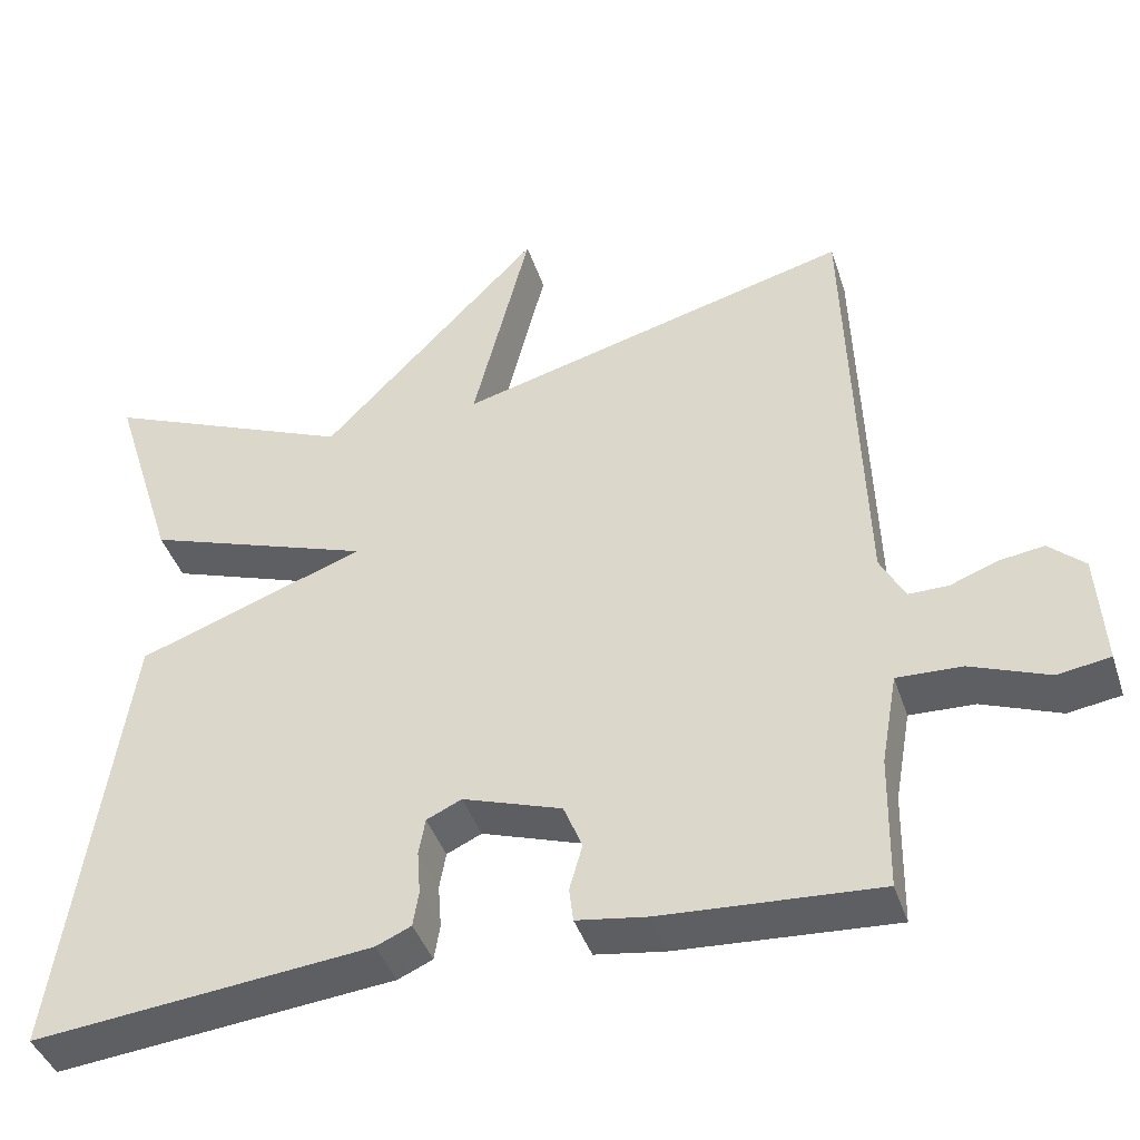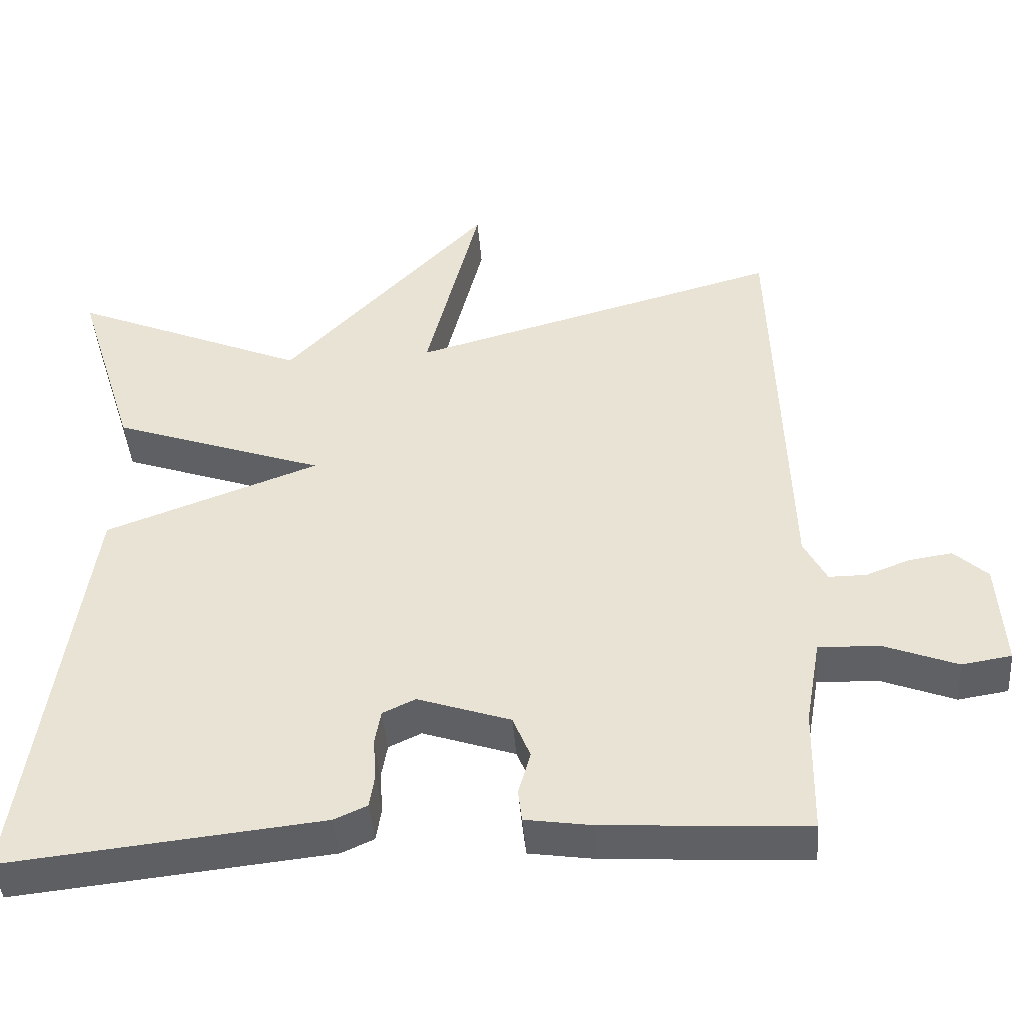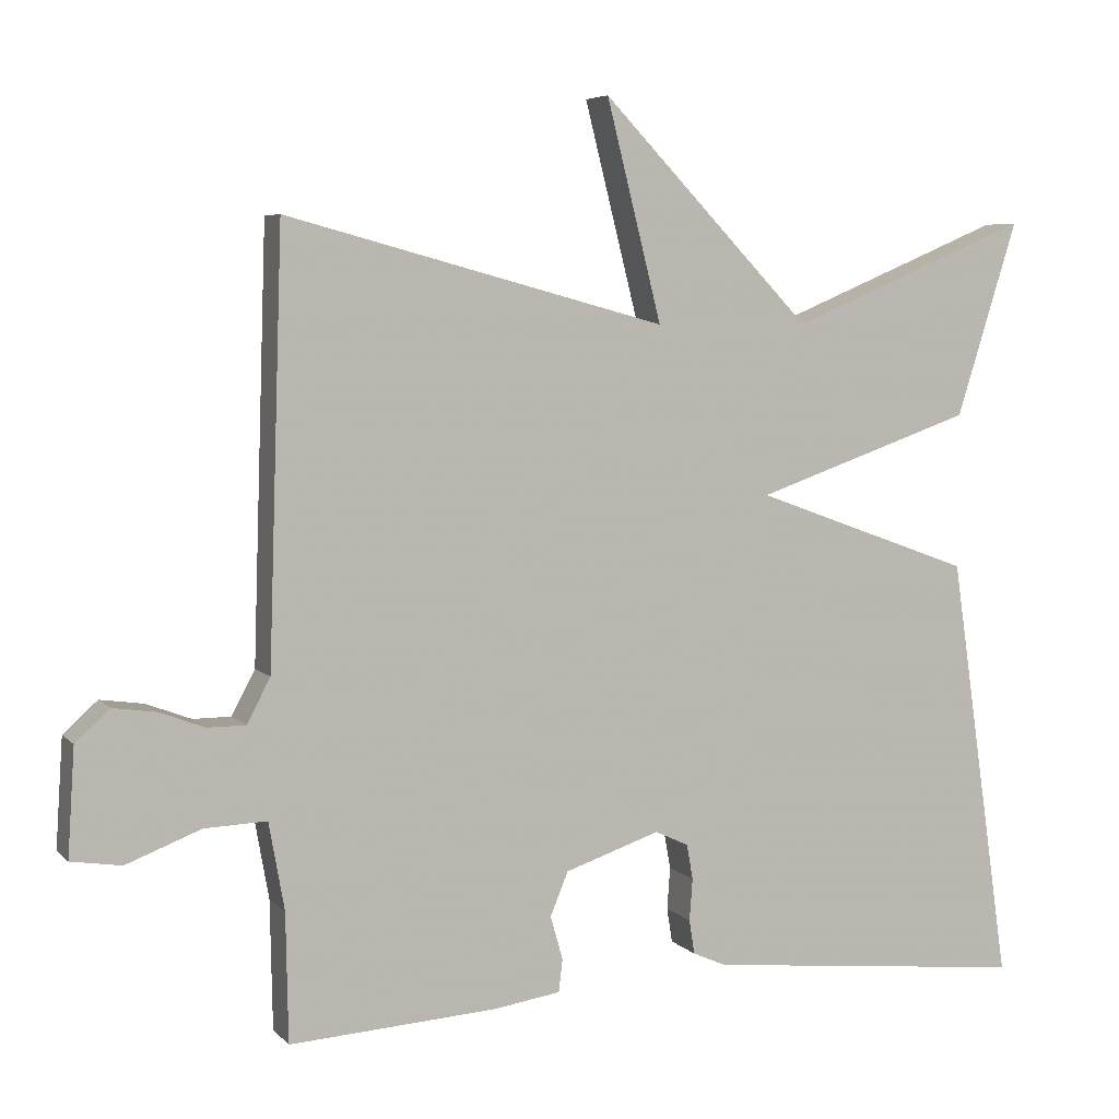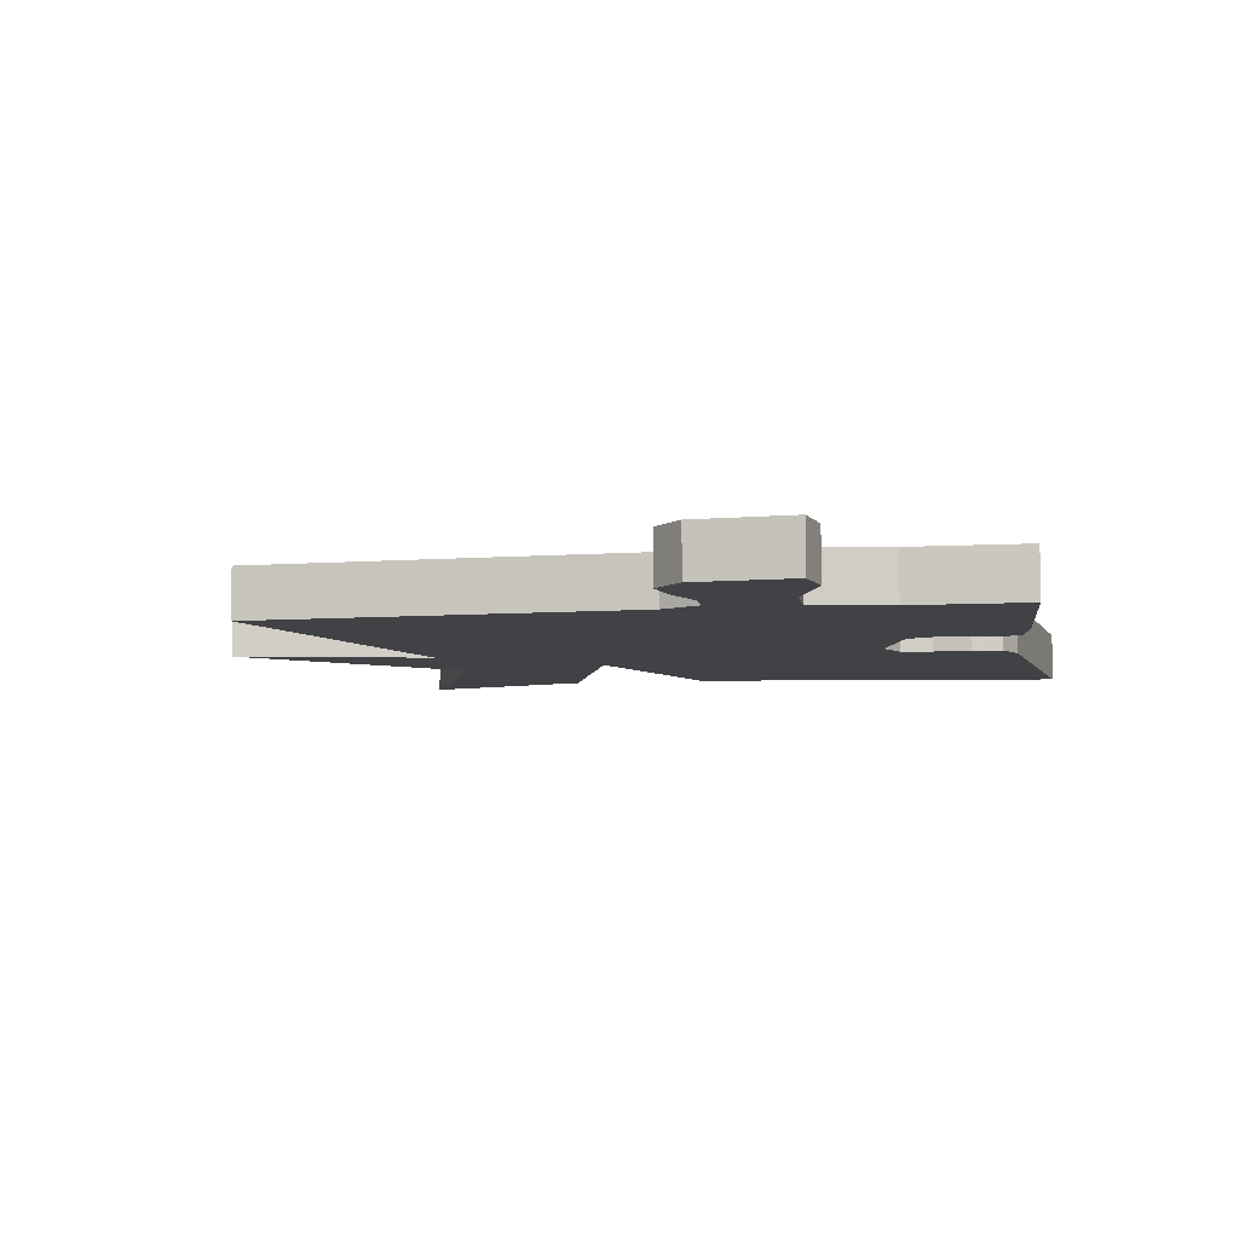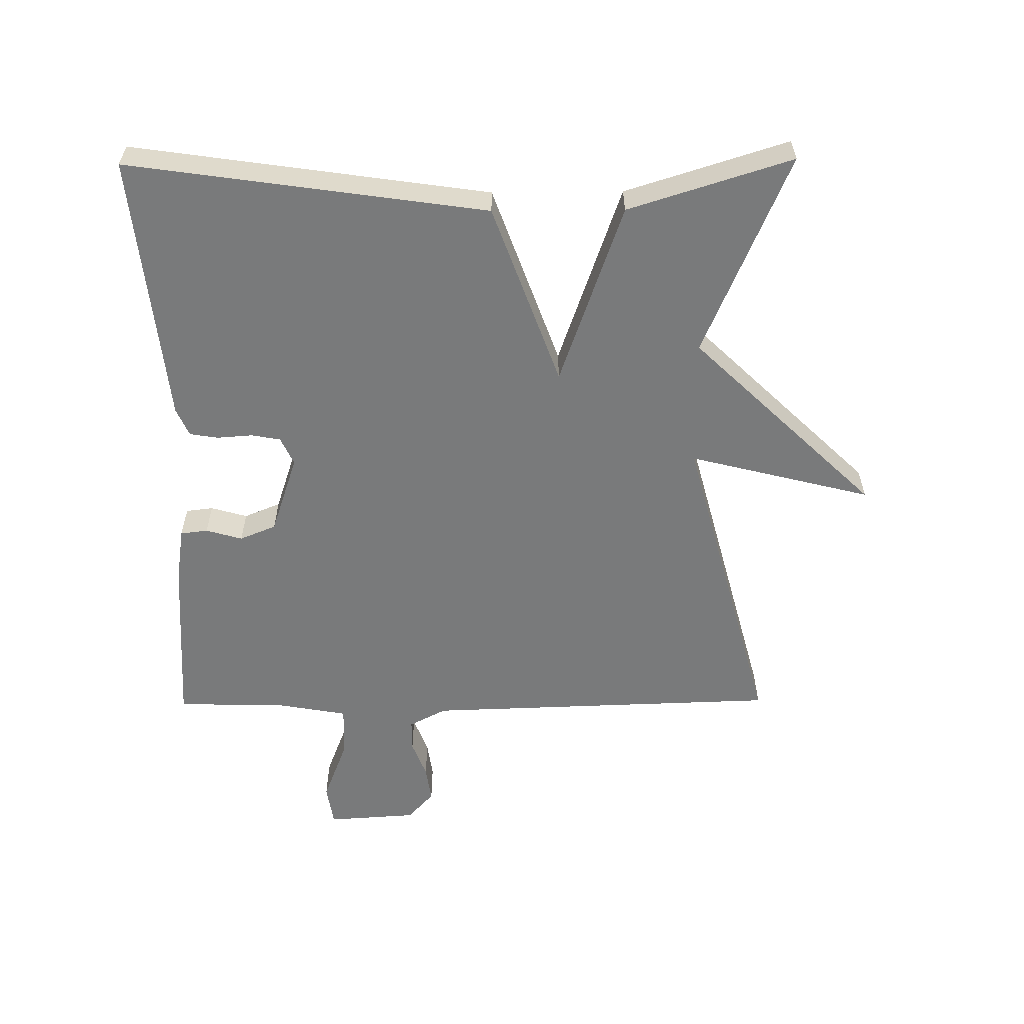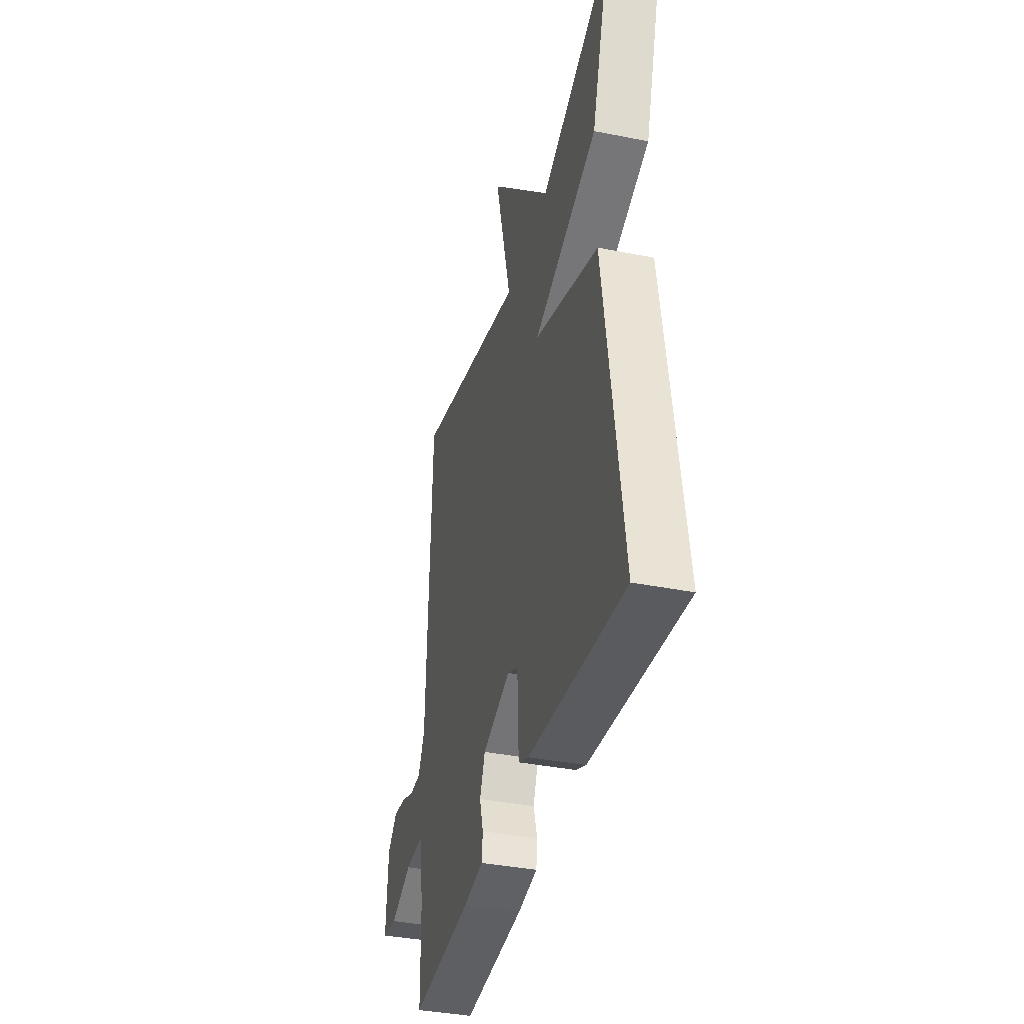
<metadata>
{"format":"obj","ext":"obj","renderer":"f3d","projection":"perspective","resolution":1024,"background":"white","views":[{"elev":-41.8,"azim":17.7,"up":"+Z"},{"elev":-43.4,"azim":4.5,"up":"+Z"},{"elev":5.6,"azim":158.1,"up":"+Z"},{"elev":-6.7,"azim":100.9,"up":"+Y"},{"elev":-58.0,"azim":-89.5,"up":"+Y"},{"elev":-37.9,"azim":-104.2,"up":"+Z"}]}
</metadata>
<code>
v 0.5 0.07 -0.5
v 0.233 0.07 -0.483
v 0.147 0.07 -0.47
v 0.142 0.07 -0.428
v 0.158 0.07 -0.372
v 0.135 0.07 -0.316
v 0.013 0.07 -0.275
v -0.03 0.07 -0.295
v -0.038 0.07 -0.34
v -0.034 0.07 -0.394
v -0.041 0.07 -0.438
v -0.084 0.07 -0.457
v -0.5 0.07 -0.5
v -0.421 0.07 0.049
v -0.14 0.07 0.151
v -0.421 0.07 0.249
v -0.5 0.07 0.5
v -0.189 0.07 0.369
v 0.082 0.07 0.65
v 0.011 0.07 0.369
v 0.5 0.07 0.5
v 0.518 0.07 -0.048
v 0.548 0.07 -0.105
v 0.597 0.07 -0.105
v 0.655 0.07 -0.083
v 0.711 0.07 -0.075
v 0.755 0.07 -0.115
v 0.764 0.07 -0.253
v 0.699 0.07 -0.263
v 0.603 0.07 -0.226
v 0.523 0.07 -0.223
v 0.503 0.07 -0.335
v 0.5 0 -0.5
v 0.233 0 -0.483
v 0.147 0 -0.47
v 0.142 0 -0.428
v 0.158 0 -0.372
v 0.135 0 -0.316
v 0.013 0 -0.275
v -0.03 0 -0.295
v -0.038 0 -0.34
v -0.034 0 -0.394
v -0.041 0 -0.438
v -0.084 0 -0.457
v -0.5 0 -0.5
v -0.421 0 0.049
v -0.14 0 0.151
v -0.421 0 0.249
v -0.5 0 0.5
v -0.189 0 0.369
v 0.082 0 0.65
v 0.011 0 0.369
v 0.5 0 0.5
v 0.518 0 -0.048
v 0.548 0 -0.105
v 0.597 0 -0.105
v 0.655 0 -0.083
v 0.711 0 -0.075
v 0.755 0 -0.115
v 0.764 0 -0.253
v 0.699 0 -0.263
v 0.603 0 -0.226
v 0.523 0 -0.223
v 0.503 0 -0.335
f 28 29 30
f 27 28 30
f 26 27 30
f 25 26 30
f 24 25 30
f 23 24 30 31
f 22 23 31
f 22 31 32
f 21 22 32
f 20 21 32
f 18 19 20
f 15 16 17 18
f 20 32 1
f 18 20 1
f 15 18 1
f 13 14 15
f 12 13 15
f 11 12 15
f 10 11 15
f 9 10 15
f 3 4 5
f 2 3 5
f 1 2 5
f 1 5 6
f 15 1 6
f 8 9 15
f 7 8 15
f 6 7 15
f 62 61 60
f 62 60 59
f 62 59 58
f 62 58 57
f 62 57 56
f 63 62 56 55
f 63 55 54
f 64 63 54
f 64 54 53
f 64 53 52
f 52 51 50
f 50 49 48 47
f 33 64 52
f 33 52 50
f 33 50 47
f 47 46 45
f 47 45 44
f 47 44 43
f 47 43 42
f 47 42 41
f 37 36 35
f 37 35 34
f 37 34 33
f 38 37 33
f 38 33 47
f 47 41 40
f 47 40 39
f 47 39 38
f 1 33 34 2
f 2 34 35 3
f 3 35 36 4
f 4 36 37 5
f 5 37 38 6
f 6 38 39 7
f 7 39 40 8
f 8 40 41 9
f 9 41 42 10
f 10 42 43 11
f 11 43 44 12
f 12 44 45 13
f 13 45 46 14
f 14 46 47 15
f 15 47 48 16
f 16 48 49 17
f 17 49 50 18
f 18 50 51 19
f 19 51 52 20
f 20 52 53 21
f 21 53 54 22
f 22 54 55 23
f 23 55 56 24
f 24 56 57 25
f 25 57 58 26
f 26 58 59 27
f 27 59 60 28
f 28 60 61 29
f 29 61 62 30
f 30 62 63 31
f 31 63 64 32
f 32 64 33 1

</code>
